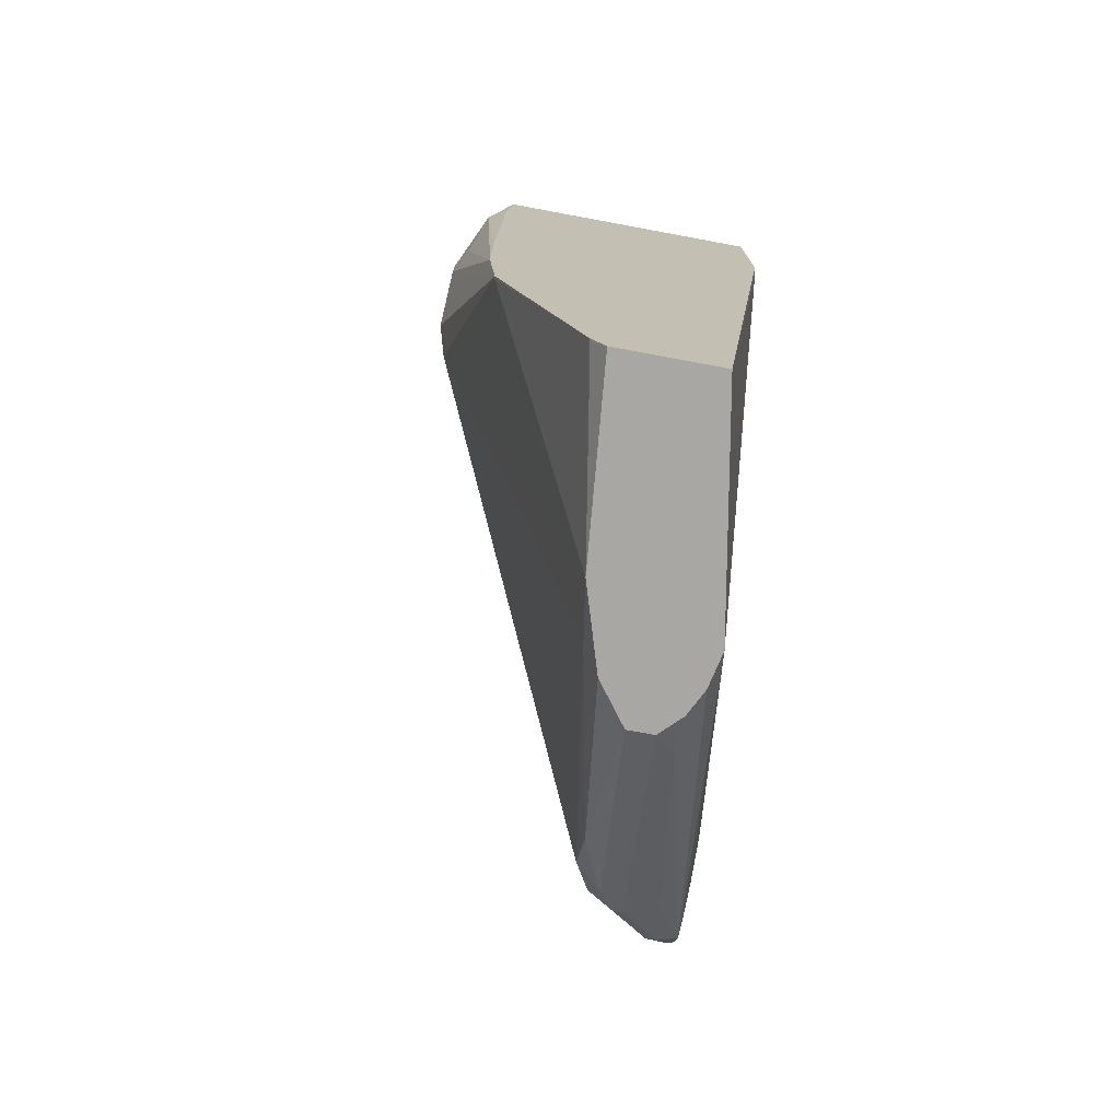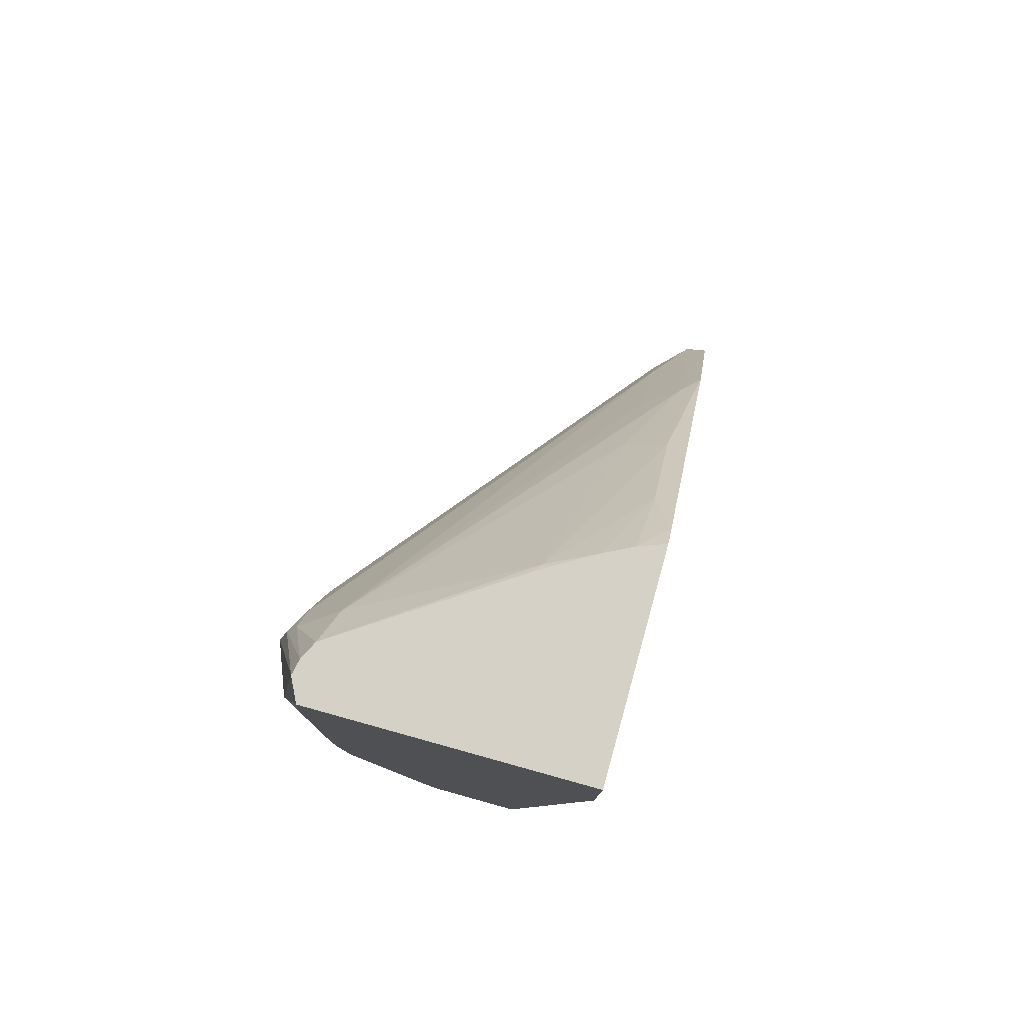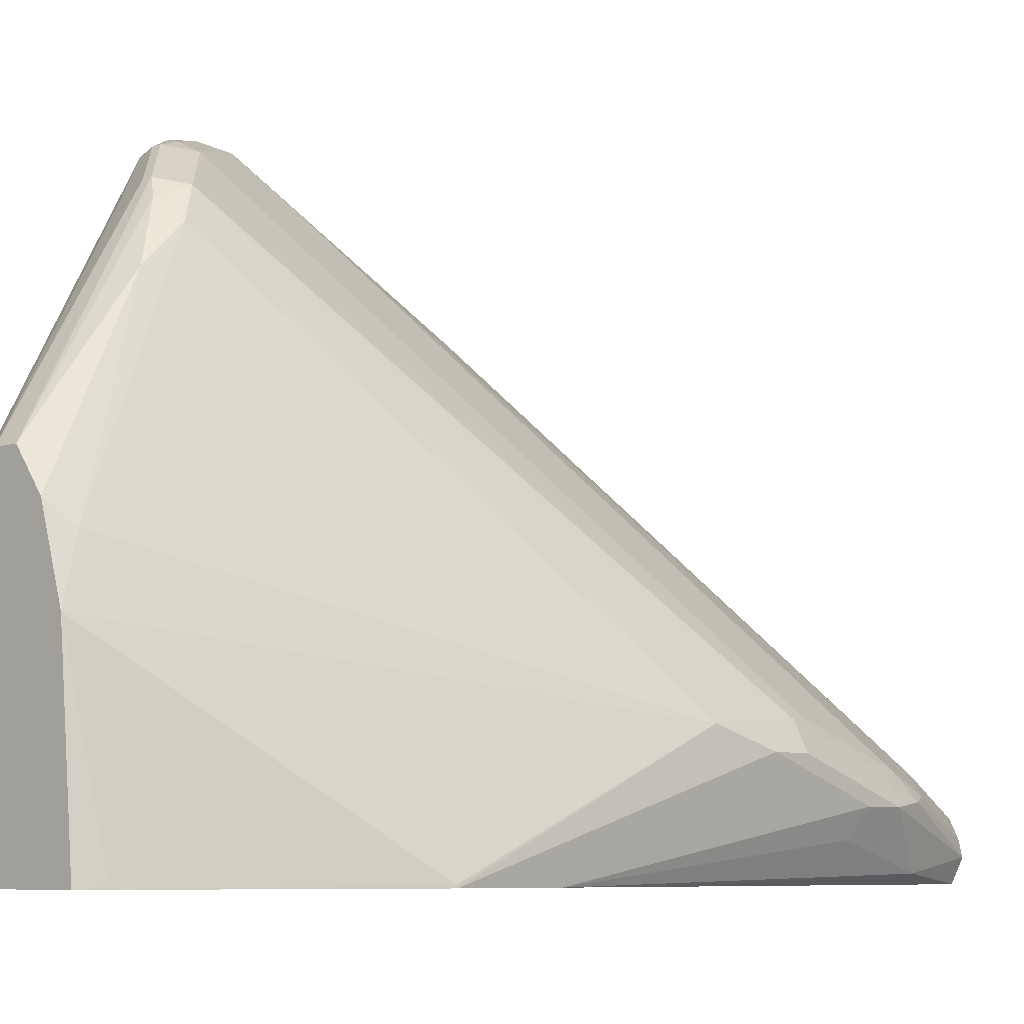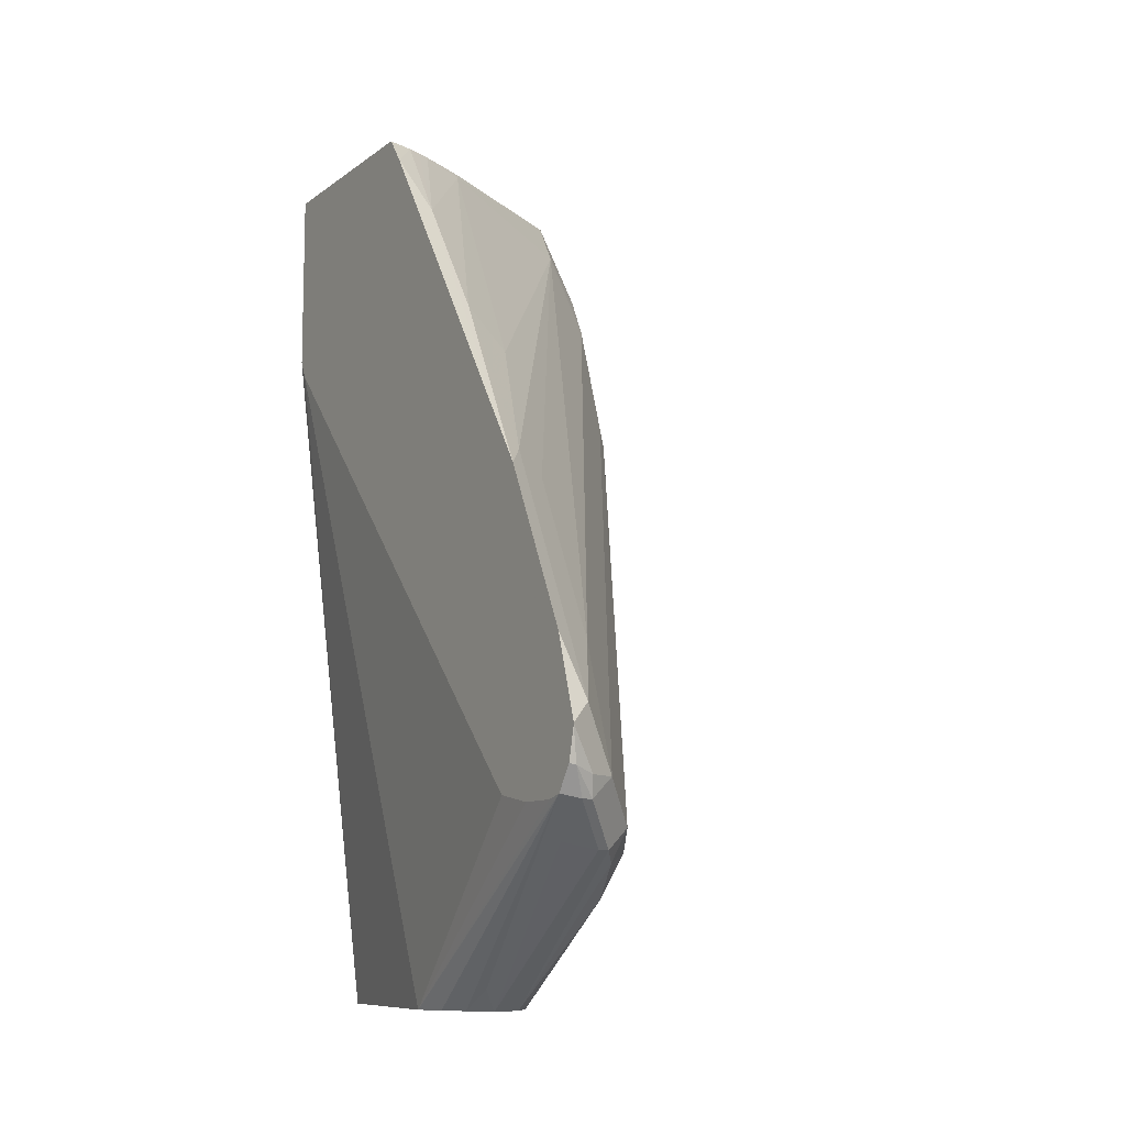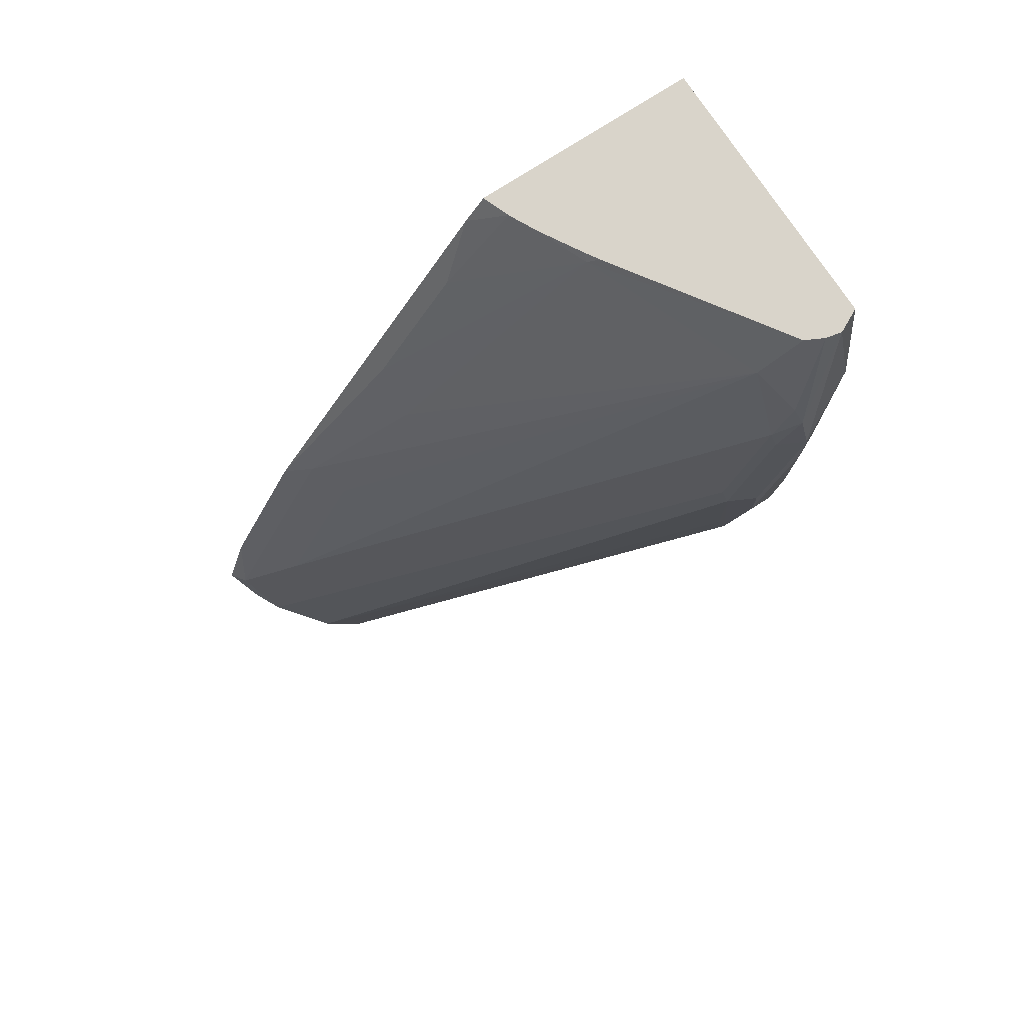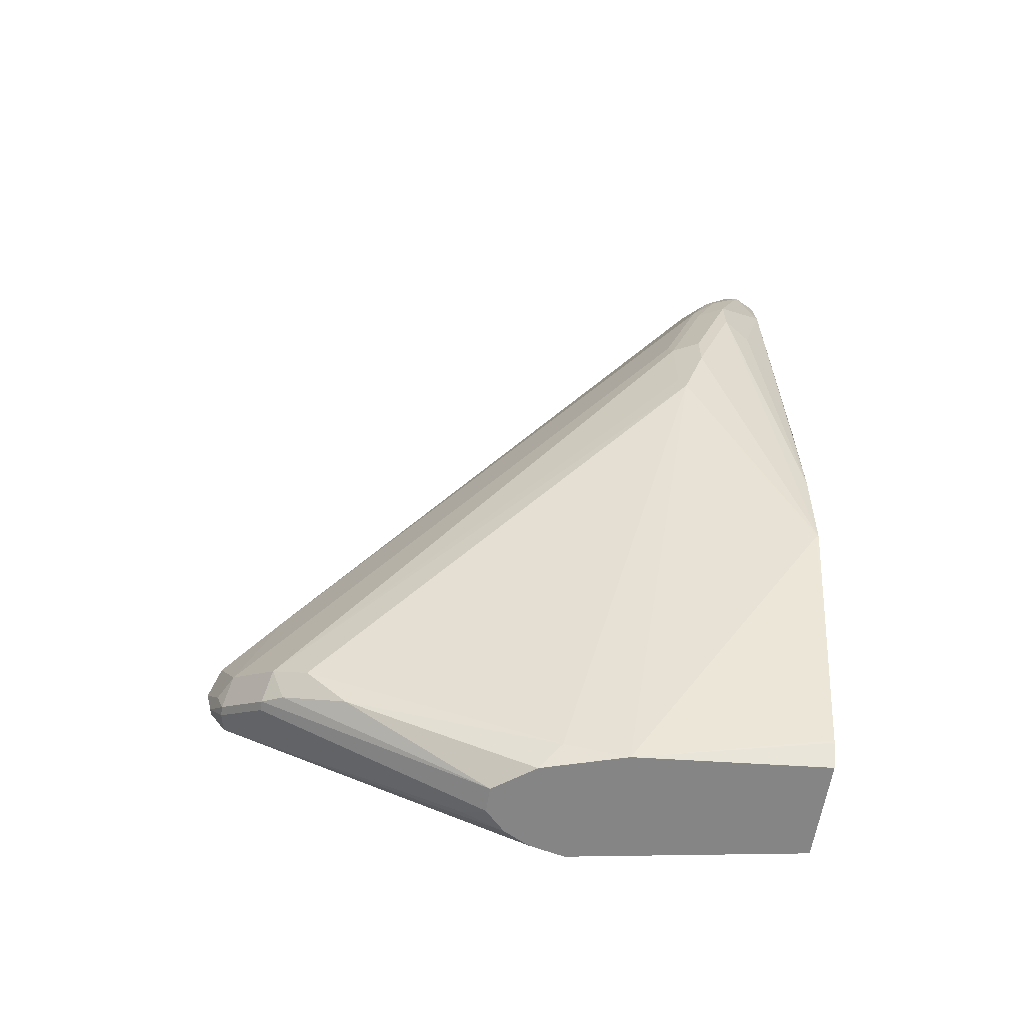
<metadata>
{"format":"obj","ext":"obj","renderer":"f3d","projection":"perspective","resolution":1024,"background":"white","views":[{"elev":-74.5,"azim":-10.5,"up":"+Z"},{"elev":78.8,"azim":15.5,"up":"+Z"},{"elev":-7.5,"azim":-136.3,"up":"+Y"},{"elev":-10.1,"azim":149.7,"up":"+Z"},{"elev":74.8,"azim":-123.1,"up":"+Z"},{"elev":-61.9,"azim":-99.2,"up":"+Z"}]}
</metadata>
<code>
v -0.1659 0.3107 -0.1243
v -0.1659 0.3107 -0.125
v -0.1796 0.3039 -0.145
v -0.1934 0.297 -0.145
v -0.1659 0.3107 -0.1242
v -0.1659 0.3067 -0.1409
v -0.1692 0.3074 -0.1416
v -0.1813 0.3004 -0.1554
v -0.1934 0.2763 -0.08288
v -0.1761 0.3056 -0.1139
v -0.1796 0.3039 -0.1243
v -0.2141 0.2763 -0.1657
v -0.3212 0.0777 0.07252
v -0.1659 0.2978 -0.08301
v -0.1659 0.2984 -0.1533
v -0.1761 0.3004 -0.1554
v -0.202 0.2797 -0.1761
v -0.1761 0.2953 -0.09322
v -0.3212 0.057 0.1347
v -0.3004 0.057 0.1761
v -0.1934 0.2555 -0.04142
v -0.1659 0.2977 -0.08271
v -0.2098 0.2694 -0.1813
v -0.2228 0.259 -0.1761
v -0.3263 0.07254 0.01034
v -0.3246 0.07599 0.02072
v -0.3246 0.07599 0.06214
v -0.1659 0.29 -0.1554
v -0.1865 0.1243 -0.249
v -0.1903 0.1422 -0.249
v -0.1919 0.1454 -0.249
v -0.1969 0.1554 -0.249
v -0.1969 0.1761 -0.2383
v -0.1796 0.2763 -0.1726
v -0.1969 0.2797 -0.1761
v -0.2202 0.1656 -0.249
v -0.1659 0.2771 -0.04155
v -0.1761 0.2538 -0.01037
v -0.3246 0.05526 0.1243
v -0.3263 0.04403 0.145
v -0.3212 0.04663 0.1554
v -0.3045 0.03774 0.2002
v -0.2176 0.09844 0.1968
v -0.1969 0.1917 0.07252
v -0.1761 0.2435 0.01034
v -0.1934 0.2348 -3.621e-05
v -0.2228 0.2383 -0.1968
v -0.2435 0.1347 -0.2383
v -0.3315 0.06217 0.04143
v -0.3315 0.06217 0.06214
v -0.2485 0.104 -0.249
v -0.3067 0.01036 -0.1139
v -0.3069 0.009003 -0.1136
v -0.3315 0.04146 0.1243
v -0.1659 0.2692 -0.1554
v -0.2072 0.009003 -0.249
v -0.1659 0.247 -0.1511
v -0.1659 0.01379 0.09675
v -0.2069 0.1654 -0.249
v -0.2072 0.1656 -0.249
v -0.2355 0.1453 -0.249
v -0.1659 0.2563 9.571e-05
v -0.3108 0.02073 0.2002
v -0.3091 0.02859 0.2002
v -0.2209 0.09339 0.2002
v -0.2142 0.09758 0.2002
v -0.1935 0.1096 0.2002
v -0.1761 0.1502 0.1554
v -0.1761 0.1917 0.09323
v -0.2356 0.145 -0.249
v -0.3315 0.04146 0.1036
v -0.2577 0.009003 -0.249
v -0.2642 0.01036 -0.2383
v -0.2649 0.009003 -0.2369
v -0.3108 0.009003 -0.06213
v -0.3177 0.01382 0.1519
v -0.1659 0.009003 0.1063
v -0.1659 0.132 0.1865
v -0.3049 0.009003 0.2002
v -0.1865 0.1131 0.2002
v -0.1795 0.1166 0.2002
v -0.1659 0.1319 0.1866
v -0.3246 0.02764 0.09666
v -0.264 0.009003 -0.2387
v -0.3108 0.009003 -3.621e-05
v -0.3081 0.009003 0.1567
v -0.1659 0.009003 0.2002
v -0.1659 0.1217 0.2002
f 41 64 42
f 40 54 63
f 40 64 41
f 37 45 62
f 39 54 40
f 42 64 63
f 40 63 64
f 42 63 79
f 43 65 66
f 42 87 88
f 42 88 81
f 42 81 80
f 42 80 67
f 42 66 65
f 42 65 43
f 43 66 67
f 42 79 87
f 37 38 45
f 27 54 39
f 34 60 35
f 27 50 54
f 43 67 68
f 28 55 29
f 29 56 72
f 29 72 51
f 29 51 70
f 29 70 61
f 29 61 36
f 29 36 60
f 29 60 59
f 29 59 32
f 29 32 31
f 29 31 30
f 29 55 57
f 29 57 58
f 29 58 56
f 32 59 33
f 33 59 34
f 34 59 60
f 36 61 47
f 43 68 69
f 53 86 85
f 44 69 45
f 54 76 63
f 56 58 77
f 62 69 68
f 62 68 78
f 63 76 79
f 67 80 68
f 68 80 81
f 68 81 82
f 54 83 76
f 68 82 78
f 72 84 73
f 73 84 74
f 75 85 76
f 75 76 83
f 76 85 86
f 76 86 79
f 25 53 49
f 81 88 82
f 71 75 83
f 43 69 44
f 54 71 83
f 53 85 75
f 45 69 62
f 47 61 70
f 47 70 48
f 48 70 51
f 49 71 54
f 49 54 50
f 49 53 71
f 51 72 73
f 53 75 71
f 51 73 74
f 52 74 53
f 53 74 84
f 53 84 72
f 53 72 56
f 53 56 77
f 53 77 87
f 53 87 79
f 53 79 86
f 51 74 52
f 25 52 53
f 42 67 66
f 25 48 51
f 3 8 4
f 4 9 10
f 4 10 11
f 4 11 5
f 4 8 12
f 4 12 13
f 4 13 19
f 4 19 9
f 3 7 8
f 5 11 10
f 6 15 7
f 7 15 16
f 7 16 8
f 8 16 35
f 8 35 17
f 8 17 12
f 9 18 10
f 9 19 20
f 5 10 14
f 9 20 21
f 2 7 3
f 1 6 2
f 25 51 52
f 1 2 3
f 1 3 4
f 1 4 5
f 1 5 14
f 1 14 22
f 1 22 37
f 1 37 62
f 2 6 7
f 1 62 78
f 1 82 88
f 1 88 87
f 1 87 77
f 1 77 58
f 1 58 57
f 1 55 28
f 1 28 15
f 1 15 6
f 1 78 82
f 9 21 18
f 1 57 55
f 10 22 14
f 19 39 40
f 19 40 41
f 19 41 20
f 20 41 42
f 20 42 43
f 20 43 44
f 20 44 45
f 20 45 46
f 19 27 39
f 20 46 21
f 23 47 24
f 23 36 47
f 24 47 48
f 24 48 25
f 25 49 50
f 25 50 27
f 10 18 22
f 25 27 26
f 21 45 38
f 18 38 37
f 21 46 45
f 18 37 22
f 12 23 24
f 18 21 38
f 12 24 25
f 12 25 26
f 12 26 27
f 12 17 23
f 13 27 19
f 15 28 29
f 15 29 30
f 12 27 13
f 15 31 32
f 15 32 33
f 15 33 34
f 15 34 16
f 16 34 35
f 17 35 60
f 15 30 31
f 17 36 23
f 17 60 36

</code>
